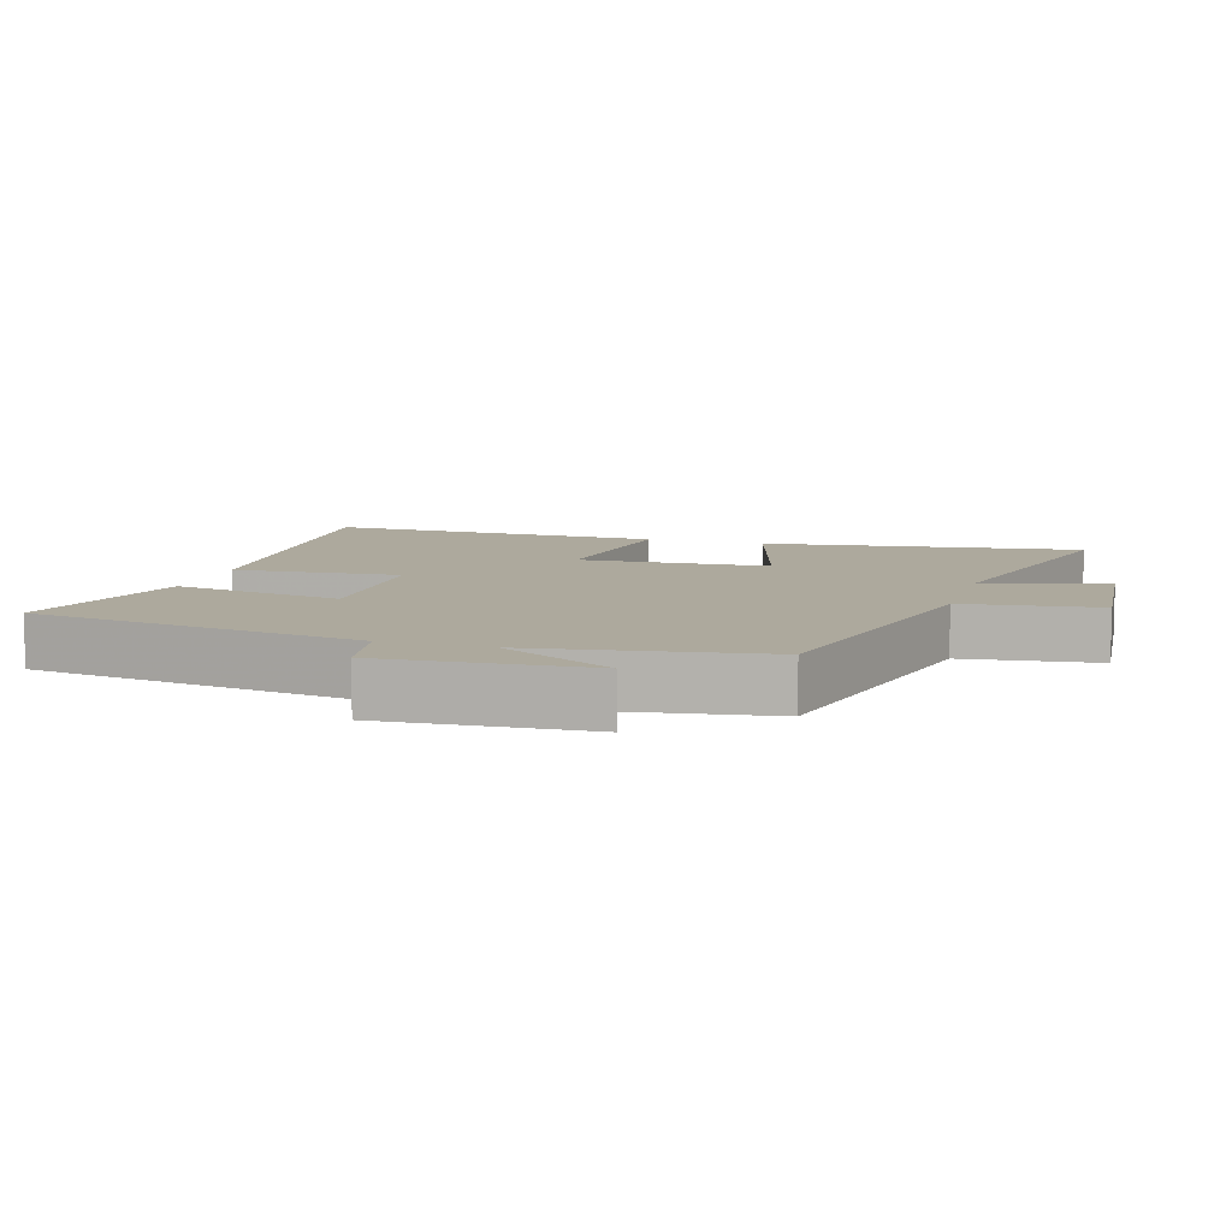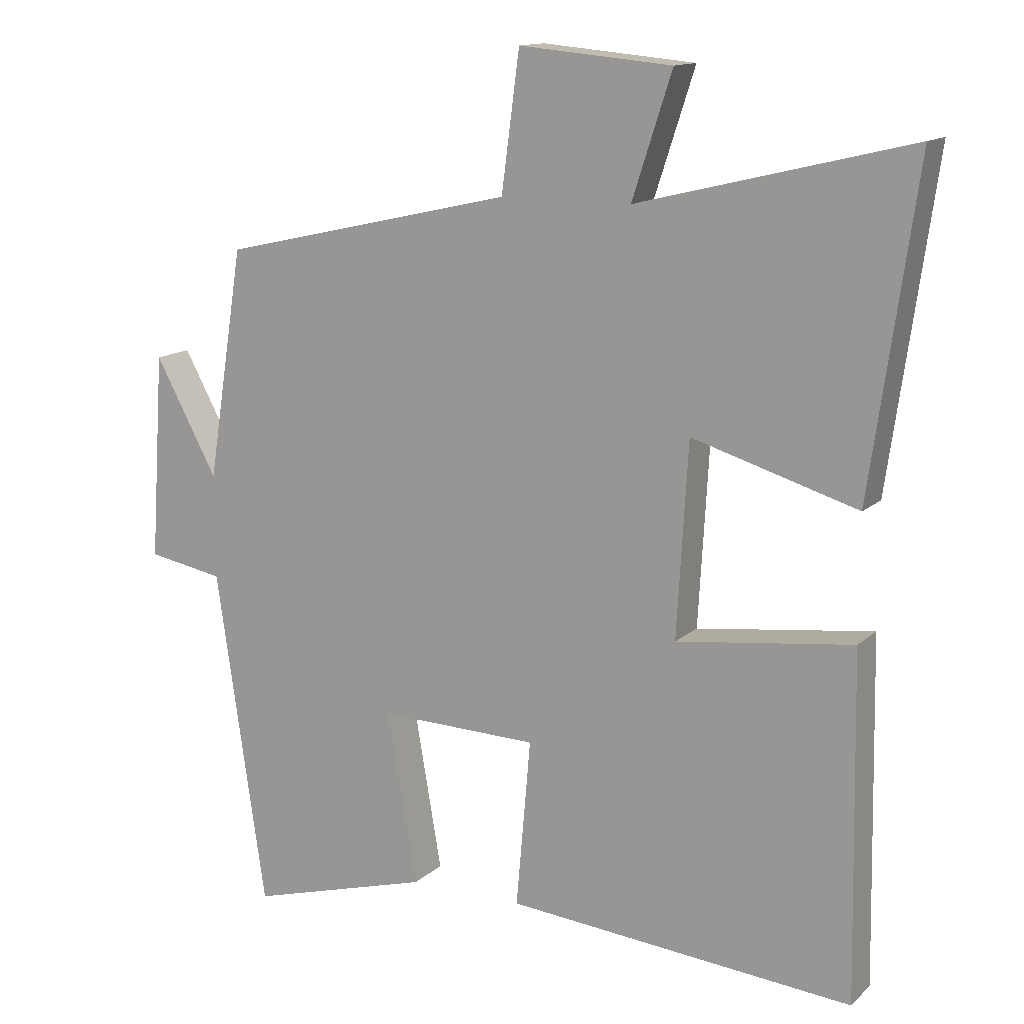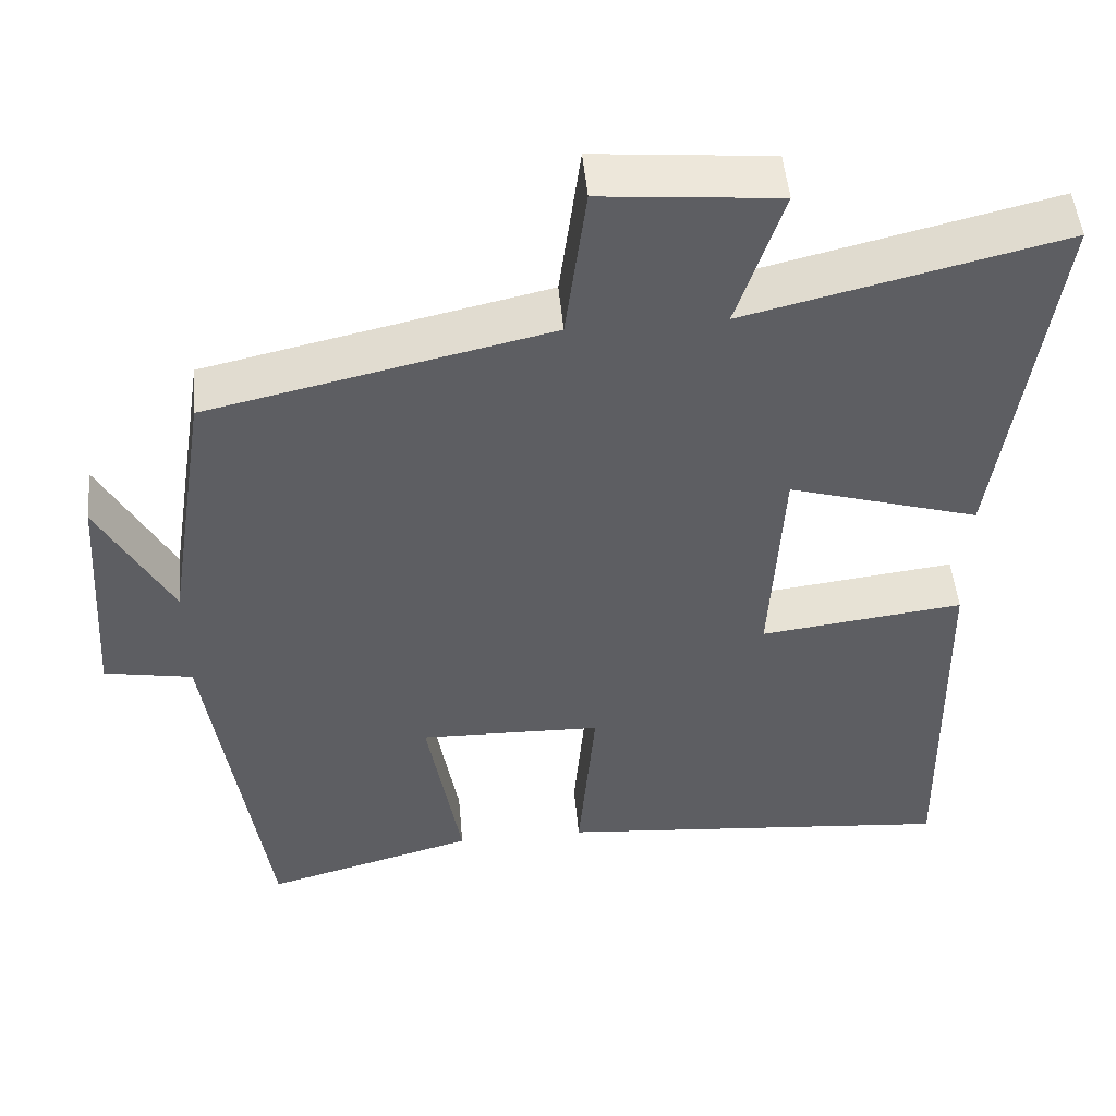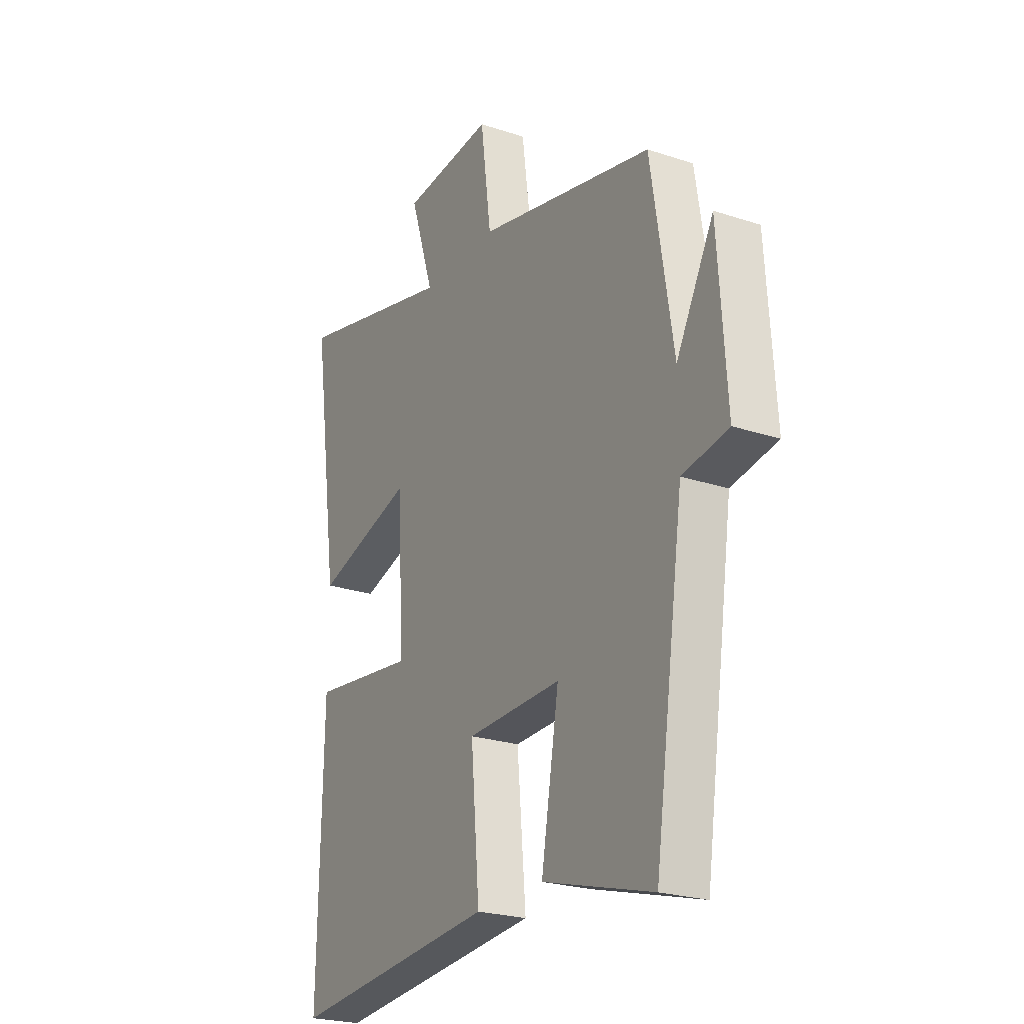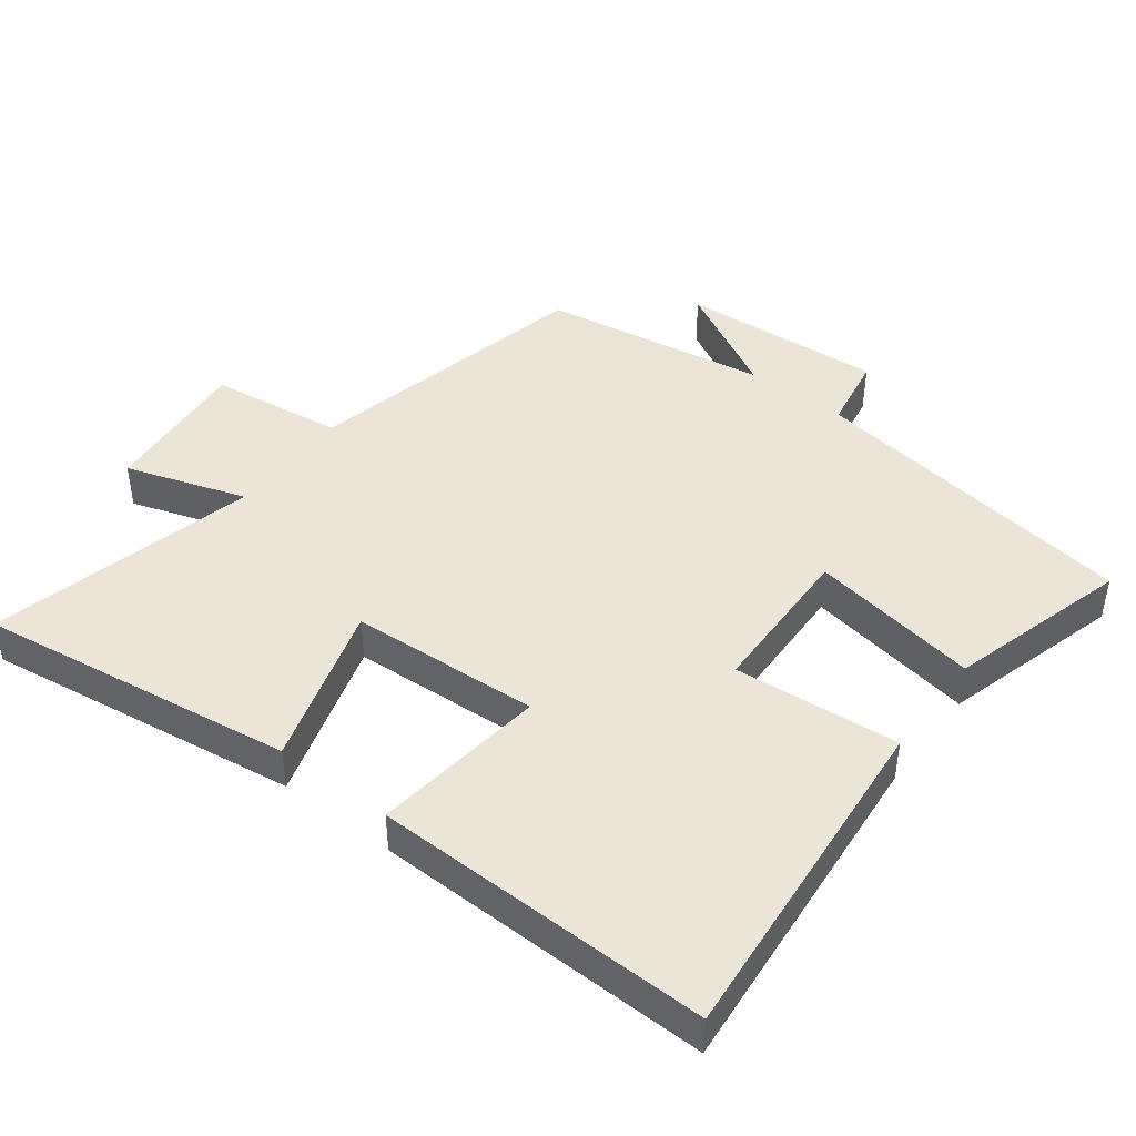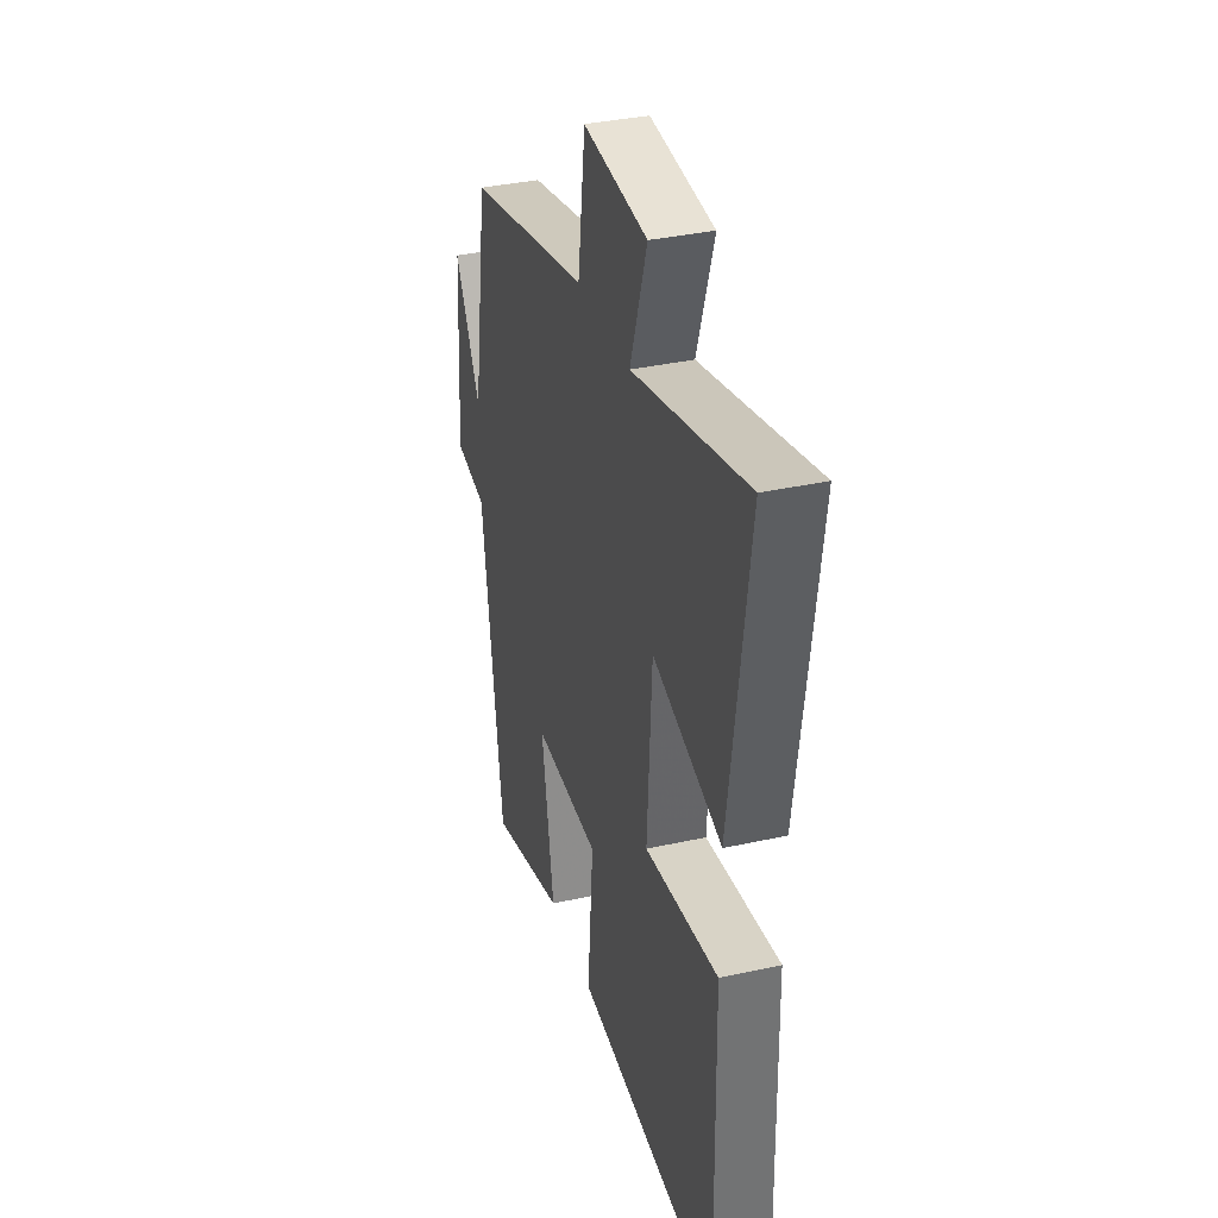
<metadata>
{"format":"obj","ext":"obj","renderer":"f3d","projection":"perspective","resolution":1024,"background":"white","views":[{"elev":8.8,"azim":-73.0,"up":"+Y"},{"elev":13.6,"azim":28.5,"up":"+Z"},{"elev":49.4,"azim":-5.1,"up":"+Z"},{"elev":-23.8,"azim":-119.0,"up":"+Z"},{"elev":44.4,"azim":127.2,"up":"+Y"},{"elev":35.4,"azim":73.6,"up":"+Z"}]}
</metadata>
<code>
v -0.428 0.07 -0.575
v -0.5 0.07 -0.084
v -0.611 0.07 -0.064
v -0.591 0.07 0.236
v -0.5 0.07 0.068
v -0.447 0.07 0.403
v -0.019 0.07 0.5
v 0.007 0.07 0.698
v 0.229 0.07 0.678
v 0.171 0.07 0.5
v 0.566 0.07 0.597
v 0.5 0.07 0.13
v 0.26 0.07 0.202
v 0.244 0.07 -0.078
v 0.5 0.07 -0.046
v 0.509 0.07 -0.544
v 0.004 0.07 -0.5
v 0.025 0.07 -0.256
v -0.205 0.07 -0.25
v -0.162 0.07 -0.5
v -0.428 0 -0.575
v -0.5 0 -0.084
v -0.611 0 -0.064
v -0.591 0 0.236
v -0.5 0 0.068
v -0.447 0 0.403
v -0.019 0 0.5
v 0.007 0 0.698
v 0.229 0 0.678
v 0.171 0 0.5
v 0.566 0 0.597
v 0.5 0 0.13
v 0.26 0 0.202
v 0.244 0 -0.078
v 0.5 0 -0.046
v 0.509 0 -0.544
v 0.004 0 -0.5
v 0.025 0 -0.256
v -0.205 0 -0.25
v -0.162 0 -0.5
f 19 20 1 2
f 18 19 2
f 16 17 18
f 15 16 18
f 14 15 18
f 13 14 18 2
f 10 11 12 13
f 10 13 2 3
f 7 8 9 10
f 5 6 7 10
f 5 10 3
f 3 4 5
f 22 21 40 39
f 22 39 38
f 38 37 36
f 38 36 35
f 38 35 34
f 22 38 34 33
f 33 32 31 30
f 23 22 33 30
f 30 29 28 27
f 30 27 26 25
f 23 30 25
f 25 24 23
f 1 21 22 2
f 2 22 23 3
f 3 23 24 4
f 4 24 25 5
f 5 25 26 6
f 6 26 27 7
f 7 27 28 8
f 8 28 29 9
f 9 29 30 10
f 10 30 31 11
f 11 31 32 12
f 12 32 33 13
f 13 33 34 14
f 14 34 35 15
f 15 35 36 16
f 16 36 37 17
f 17 37 38 18
f 18 38 39 19
f 19 39 40 20
f 20 40 21 1

</code>
